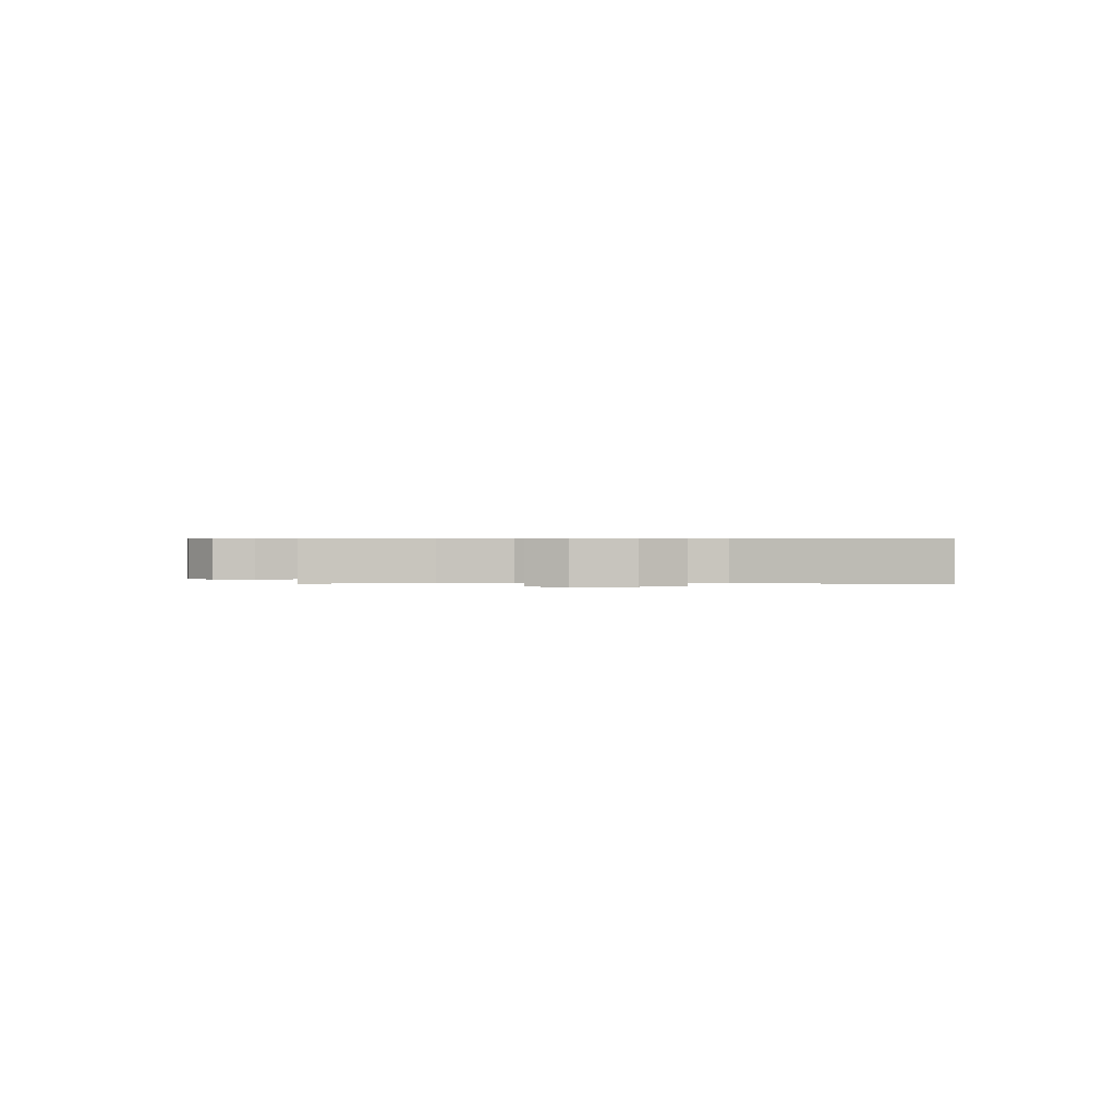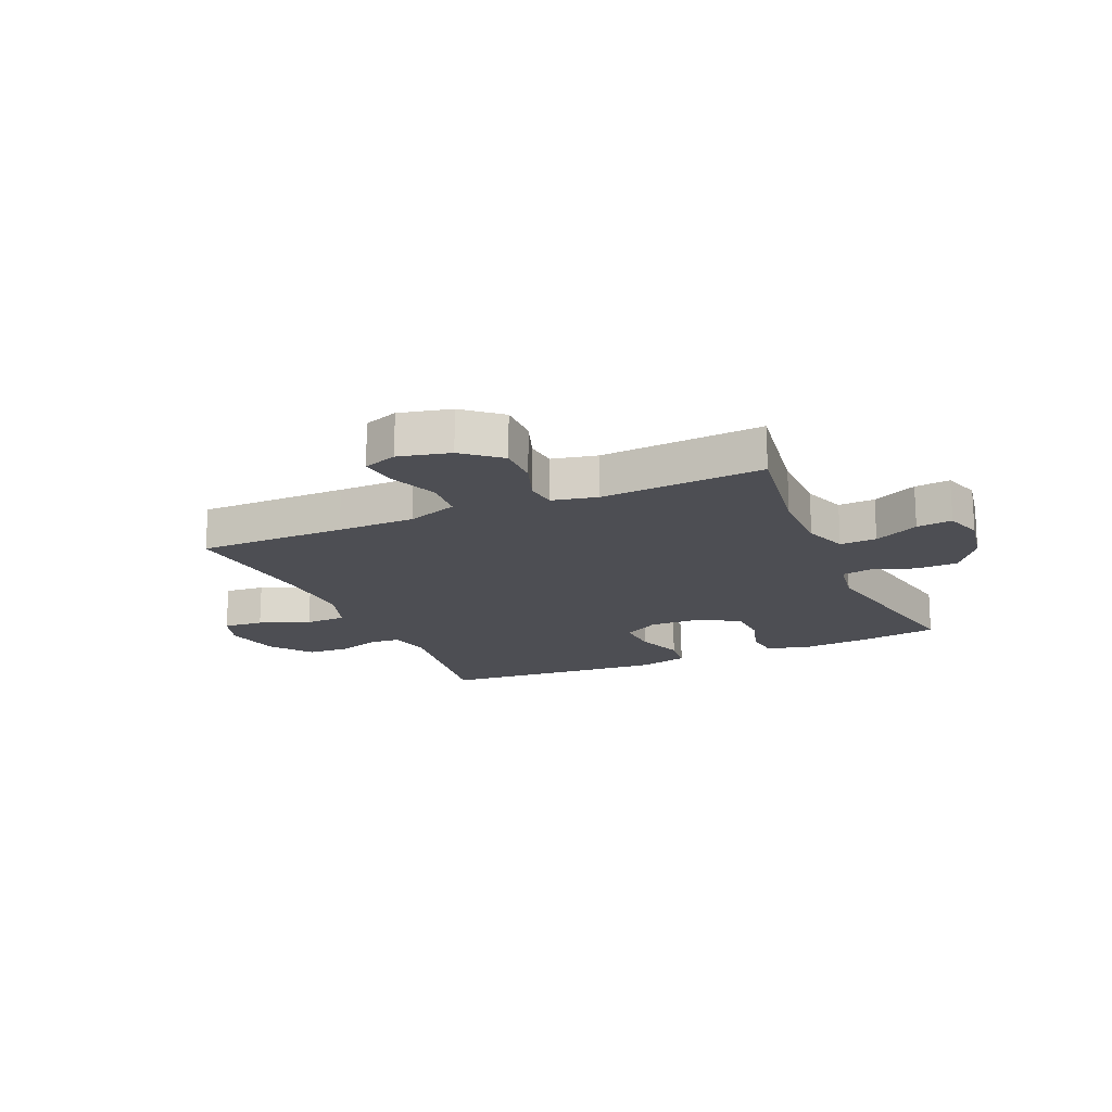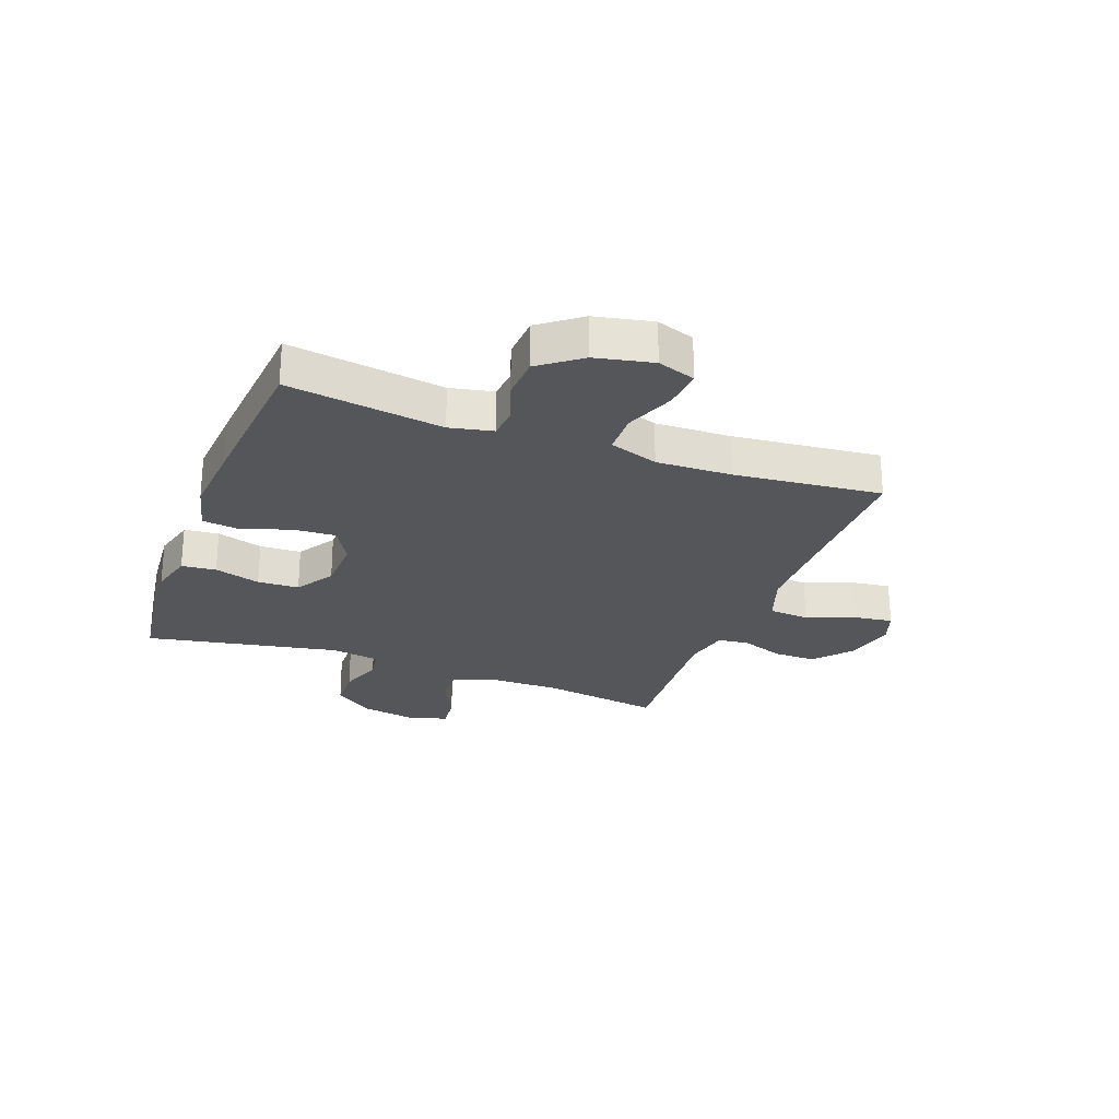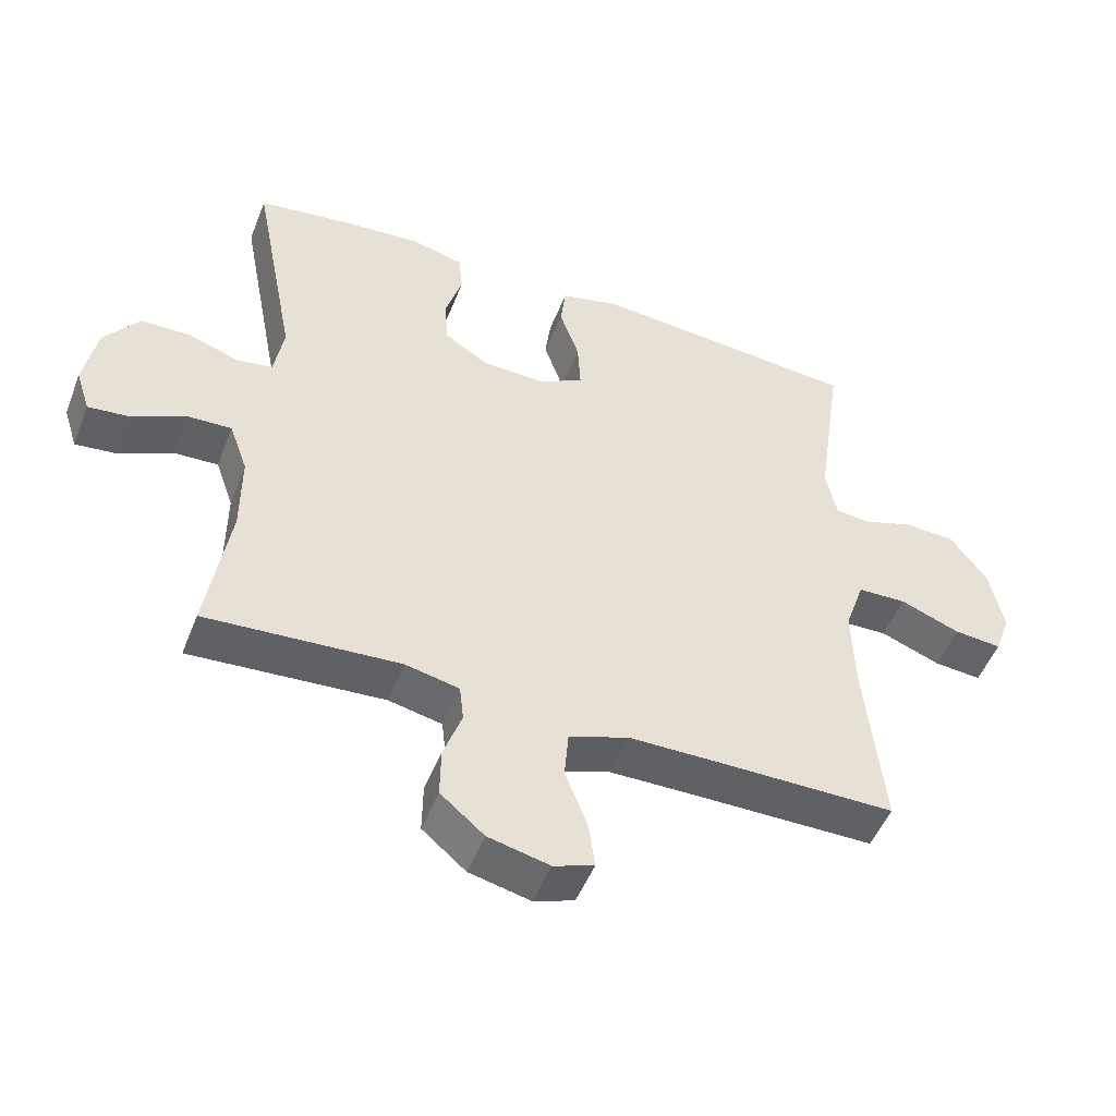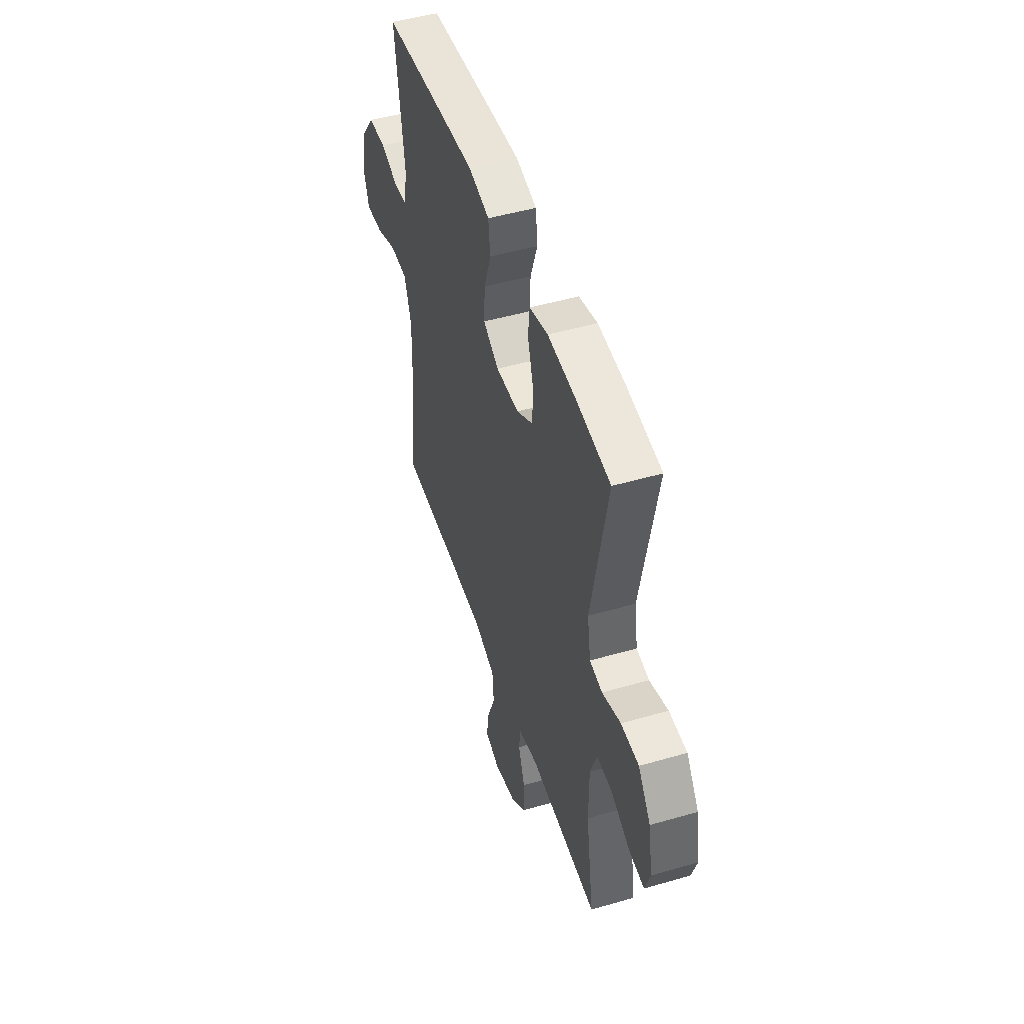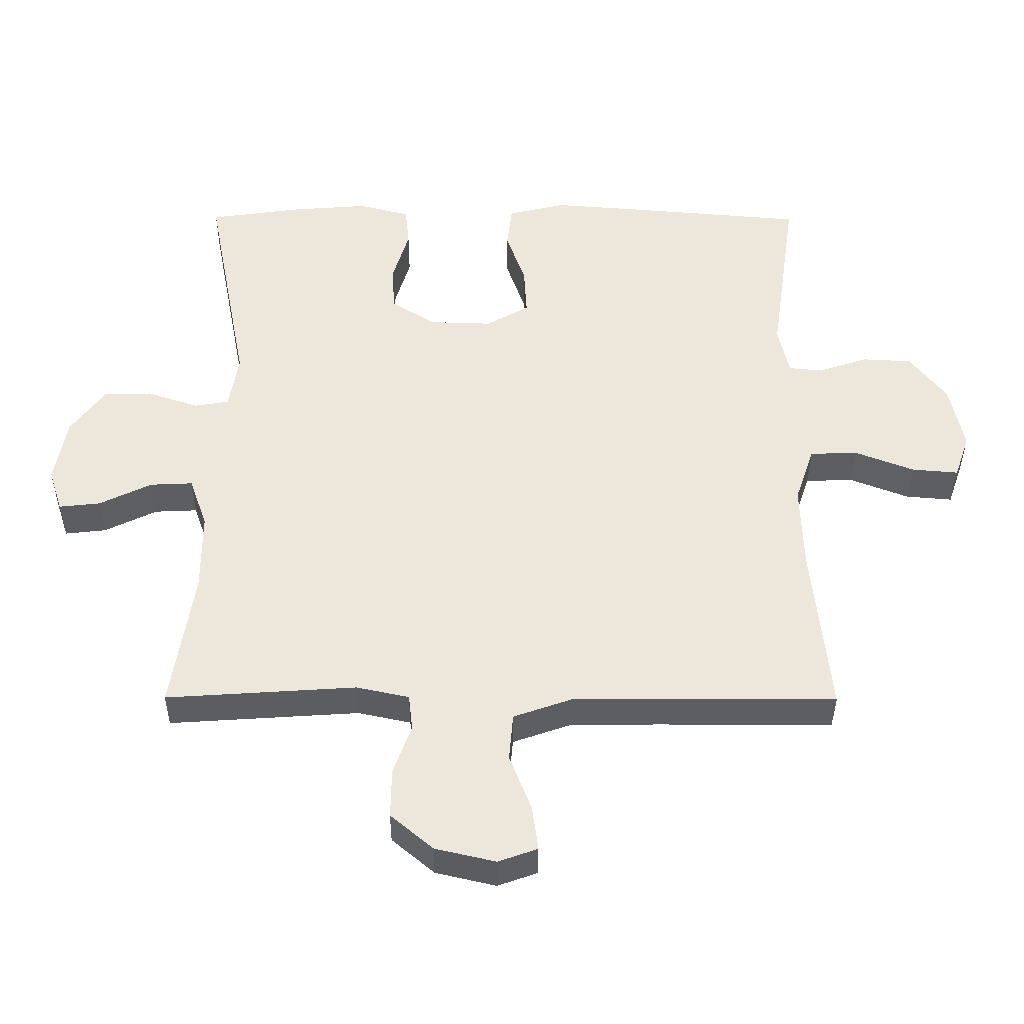
<metadata>
{"format":"obj","ext":"obj","renderer":"f3d","projection":"perspective","resolution":1024,"background":"white","views":[{"elev":0.5,"azim":-87.7,"up":"+Y"},{"elev":-17.4,"azim":-156.4,"up":"+Y"},{"elev":-25.6,"azim":69.5,"up":"+Y"},{"elev":-50.1,"azim":-21.1,"up":"+Z"},{"elev":48.7,"azim":-107.9,"up":"+Z"},{"elev":-37.8,"azim":-0.3,"up":"+Z"}]}
</metadata>
<code>
v 0.5 0.07 0.5
v 0.461 0.07 0.23
v 0.477 0.07 0.155
v 0.529 0.07 0.15
v 0.603 0.07 0.175
v 0.677 0.07 0.171
v 0.731 0.07 0.1
v 0.752 0.07 0
v 0.729 0.07 -0.066
v 0.659 0.07 -0.06
v 0.571 0.07 -0.026
v 0.499 0.07 -0.028
v 0.47 0.07 -0.113
v 0.474 0.07 -0.244
v 0.5 0.07 -0.5
v 0.241 0.07 -0.5
v 0.106 0.07 -0.501
v 0.018 0.07 -0.532
v 0.012 0.07 -0.603
v 0.045 0.07 -0.688
v 0.054 0.07 -0.755
v -0.005 0.07 -0.776
v -0.095 0.07 -0.755
v -0.159 0.07 -0.701
v -0.158 0.07 -0.627
v -0.131 0.07 -0.552
v -0.137 0.07 -0.498
v -0.216 0.07 -0.481
v -0.5 0.07 -0.5
v -0.467 0.07 -0.291
v -0.467 0.07 -0.169
v -0.494 0.07 -0.093
v -0.558 0.07 -0.096
v -0.636 0.07 -0.134
v -0.698 0.07 -0.141
v -0.719 0.07 -0.076
v -0.701 0.07 0.023
v -0.65 0.07 0.093
v -0.577 0.07 0.095
v -0.501 0.07 0.069
v -0.449 0.07 0.078
v -0.435 0.07 0.162
v -0.5 0.07 0.5
v -0.36 0.07 0.52
v -0.245 0.07 0.529
v -0.169 0.07 0.509
v -0.163 0.07 0.449
v -0.187 0.07 0.369
v -0.184 0.07 0.297
v -0.117 0.07 0.255
v -0.023 0.07 0.252
v 0.041 0.07 0.289
v 0.037 0.07 0.363
v 0.008 0.07 0.447
v 0.016 0.07 0.512
v 0.102 0.07 0.533
v 0.232 0.07 0.523
v 0.5 0 0.5
v 0.461 0 0.23
v 0.477 0 0.155
v 0.529 0 0.15
v 0.603 0 0.175
v 0.677 0 0.171
v 0.731 0 0.1
v 0.752 0 0
v 0.729 0 -0.066
v 0.659 0 -0.06
v 0.571 0 -0.026
v 0.499 0 -0.028
v 0.47 0 -0.113
v 0.474 0 -0.244
v 0.5 0 -0.5
v 0.241 0 -0.5
v 0.106 0 -0.501
v 0.018 0 -0.532
v 0.012 0 -0.603
v 0.045 0 -0.688
v 0.054 0 -0.755
v -0.005 0 -0.776
v -0.095 0 -0.755
v -0.159 0 -0.701
v -0.158 0 -0.627
v -0.131 0 -0.552
v -0.137 0 -0.498
v -0.216 0 -0.481
v -0.5 0 -0.5
v -0.467 0 -0.291
v -0.467 0 -0.169
v -0.494 0 -0.093
v -0.558 0 -0.096
v -0.636 0 -0.134
v -0.698 0 -0.141
v -0.719 0 -0.076
v -0.701 0 0.023
v -0.65 0 0.093
v -0.577 0 0.095
v -0.501 0 0.069
v -0.449 0 0.078
v -0.435 0 0.162
v -0.5 0 0.5
v -0.36 0 0.52
v -0.245 0 0.529
v -0.169 0 0.509
v -0.163 0 0.449
v -0.187 0 0.369
v -0.184 0 0.297
v -0.117 0 0.255
v -0.023 0 0.252
v 0.041 0 0.289
v 0.037 0 0.363
v 0.008 0 0.447
v 0.016 0 0.512
v 0.102 0 0.533
v 0.232 0 0.523
f 56 57 1 2
f 53 54 55 56
f 52 53 56 2
f 51 52 2 3
f 50 51 3
f 45 46 47 48
f 45 48 49
f 42 43 44 45
f 41 42 45 49
f 37 38 39 40
f 37 40 41
f 36 37 41
f 33 34 35 36
f 32 33 36 41
f 31 32 41 49
f 28 29 30
f 27 28 30 31
f 23 24 25 26
f 23 26 27
f 22 23 27
f 19 20 21 22
f 18 19 22 27
f 17 18 27 31
f 14 15 16
f 13 14 16 17
f 12 13 17 31
f 8 9 10 11
f 8 11 12
f 7 8 12
f 4 5 6 7
f 3 4 7 12
f 50 3 12 31
f 31 49 50
f 59 58 114 113
f 113 112 111 110
f 59 113 110 109
f 60 59 109 108
f 60 108 107
f 105 104 103 102
f 106 105 102
f 102 101 100 99
f 106 102 99 98
f 97 96 95 94
f 98 97 94
f 98 94 93
f 93 92 91 90
f 98 93 90 89
f 106 98 89 88
f 87 86 85
f 88 87 85 84
f 83 82 81 80
f 84 83 80
f 84 80 79
f 79 78 77 76
f 84 79 76 75
f 88 84 75 74
f 73 72 71
f 74 73 71 70
f 88 74 70 69
f 68 67 66 65
f 69 68 65
f 69 65 64
f 64 63 62 61
f 69 64 61 60
f 88 69 60 107
f 107 106 88
f 1 58 59 2
f 2 59 60 3
f 3 60 61 4
f 4 61 62 5
f 5 62 63 6
f 6 63 64 7
f 7 64 65 8
f 8 65 66 9
f 9 66 67 10
f 10 67 68 11
f 11 68 69 12
f 12 69 70 13
f 13 70 71 14
f 14 71 72 15
f 15 72 73 16
f 16 73 74 17
f 17 74 75 18
f 18 75 76 19
f 19 76 77 20
f 20 77 78 21
f 21 78 79 22
f 22 79 80 23
f 23 80 81 24
f 24 81 82 25
f 25 82 83 26
f 26 83 84 27
f 27 84 85 28
f 28 85 86 29
f 29 86 87 30
f 30 87 88 31
f 31 88 89 32
f 32 89 90 33
f 33 90 91 34
f 34 91 92 35
f 35 92 93 36
f 36 93 94 37
f 37 94 95 38
f 38 95 96 39
f 39 96 97 40
f 40 97 98 41
f 41 98 99 42
f 42 99 100 43
f 43 100 101 44
f 44 101 102 45
f 45 102 103 46
f 46 103 104 47
f 47 104 105 48
f 48 105 106 49
f 49 106 107 50
f 50 107 108 51
f 51 108 109 52
f 52 109 110 53
f 53 110 111 54
f 54 111 112 55
f 55 112 113 56
f 56 113 114 57
f 57 114 58 1

</code>
